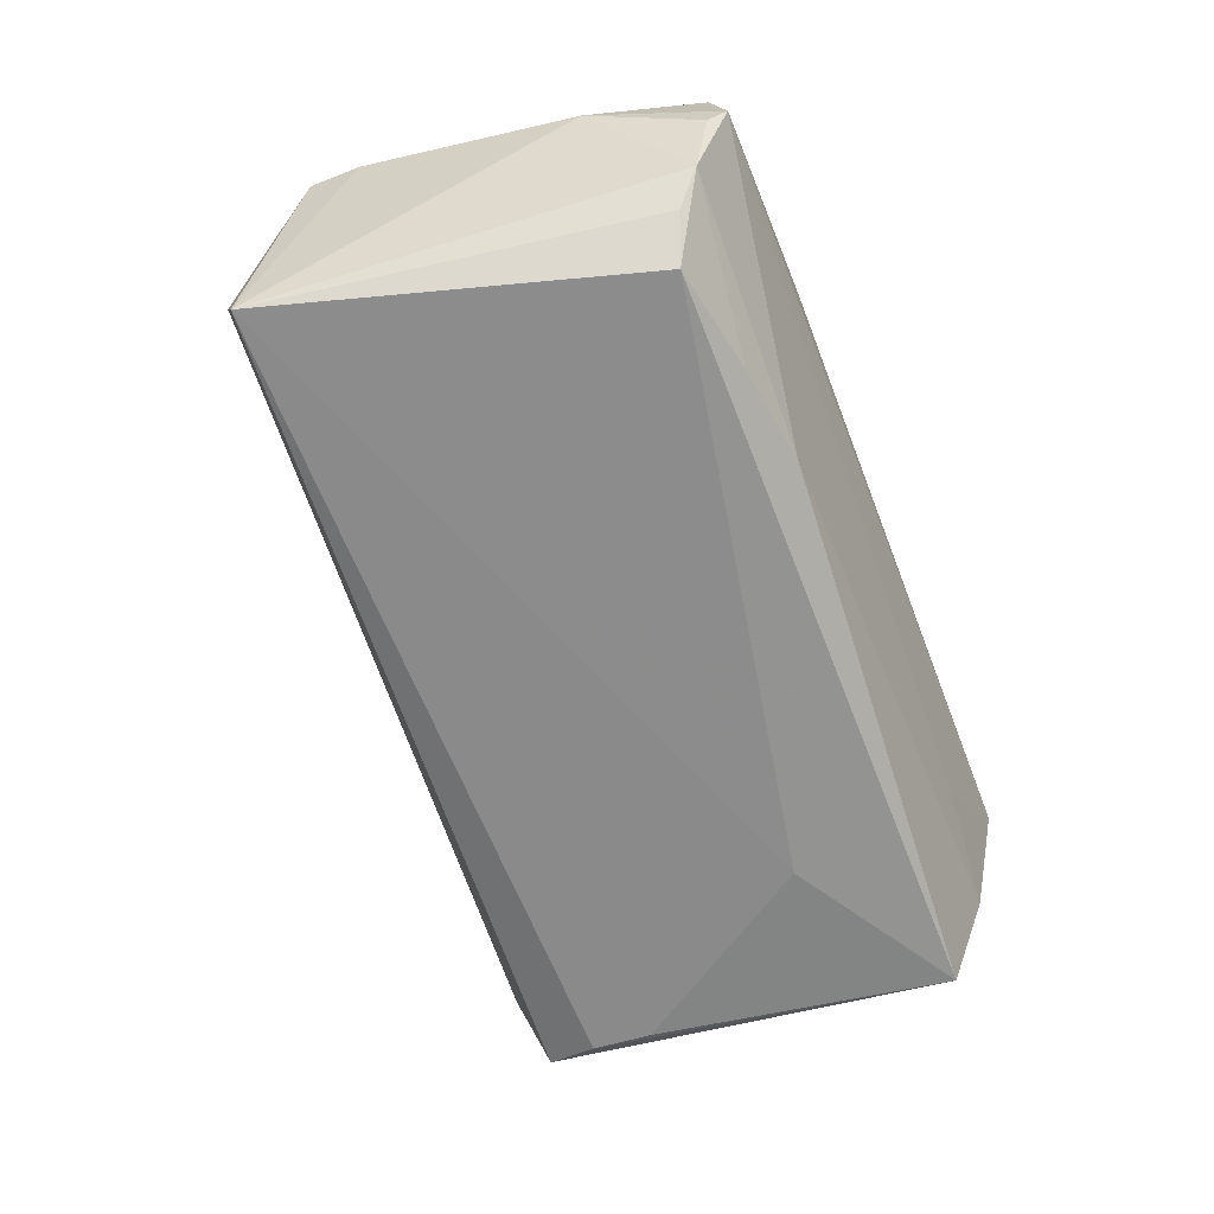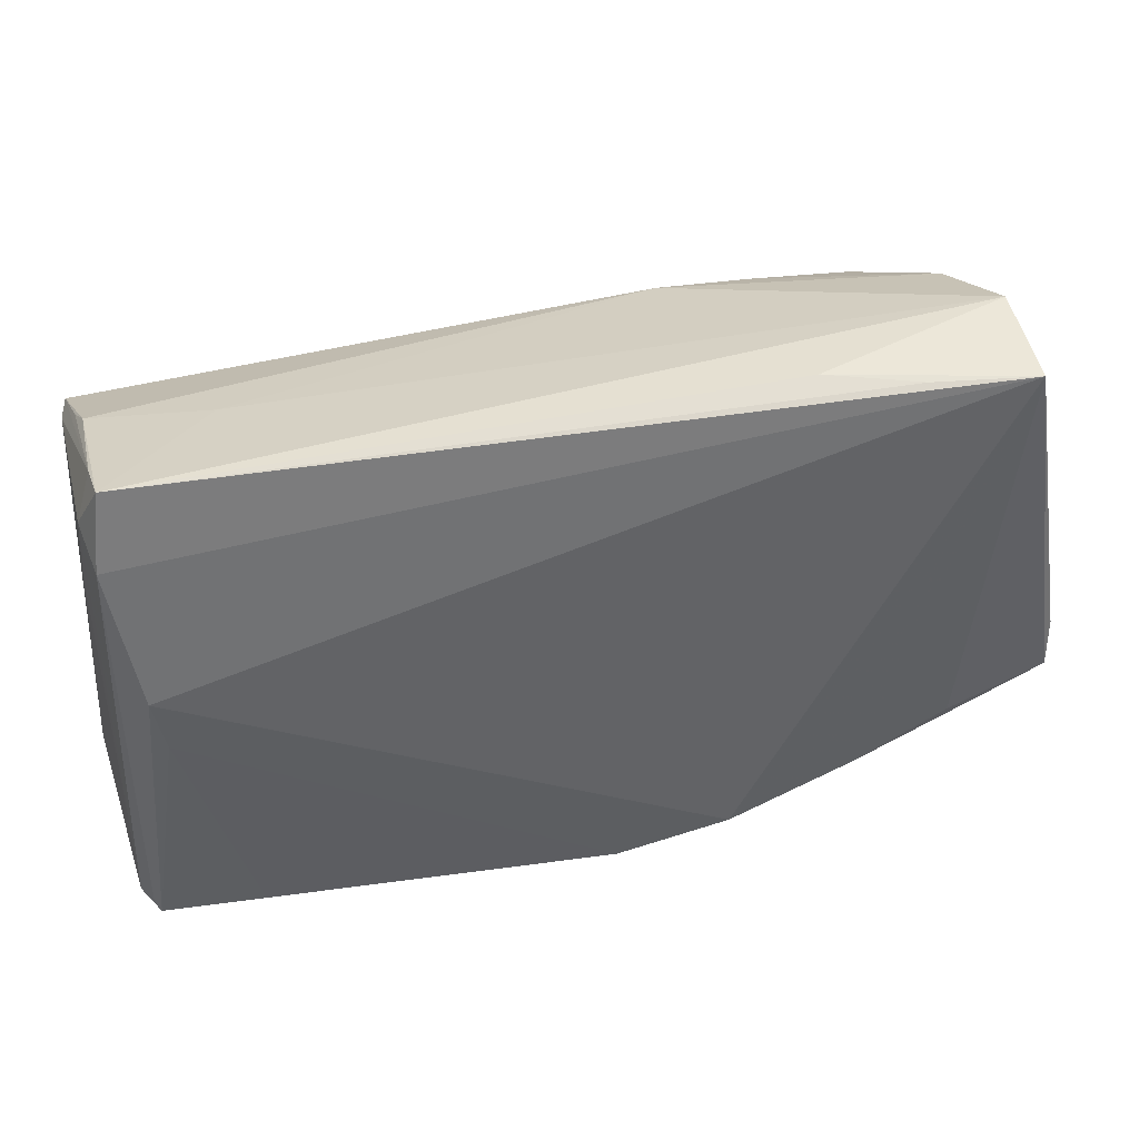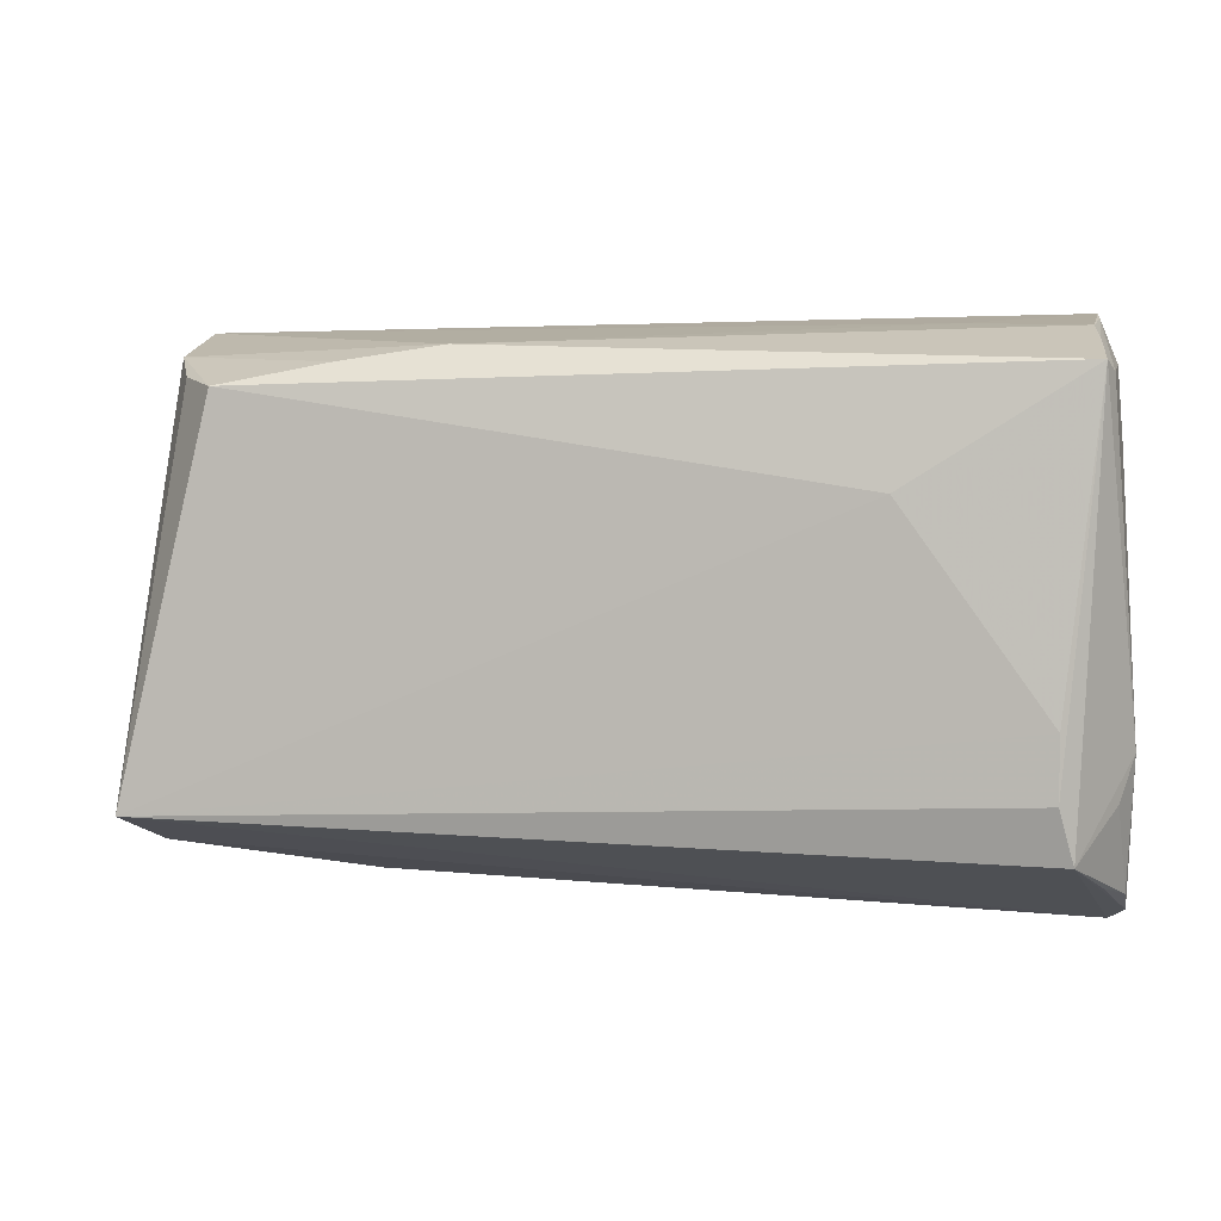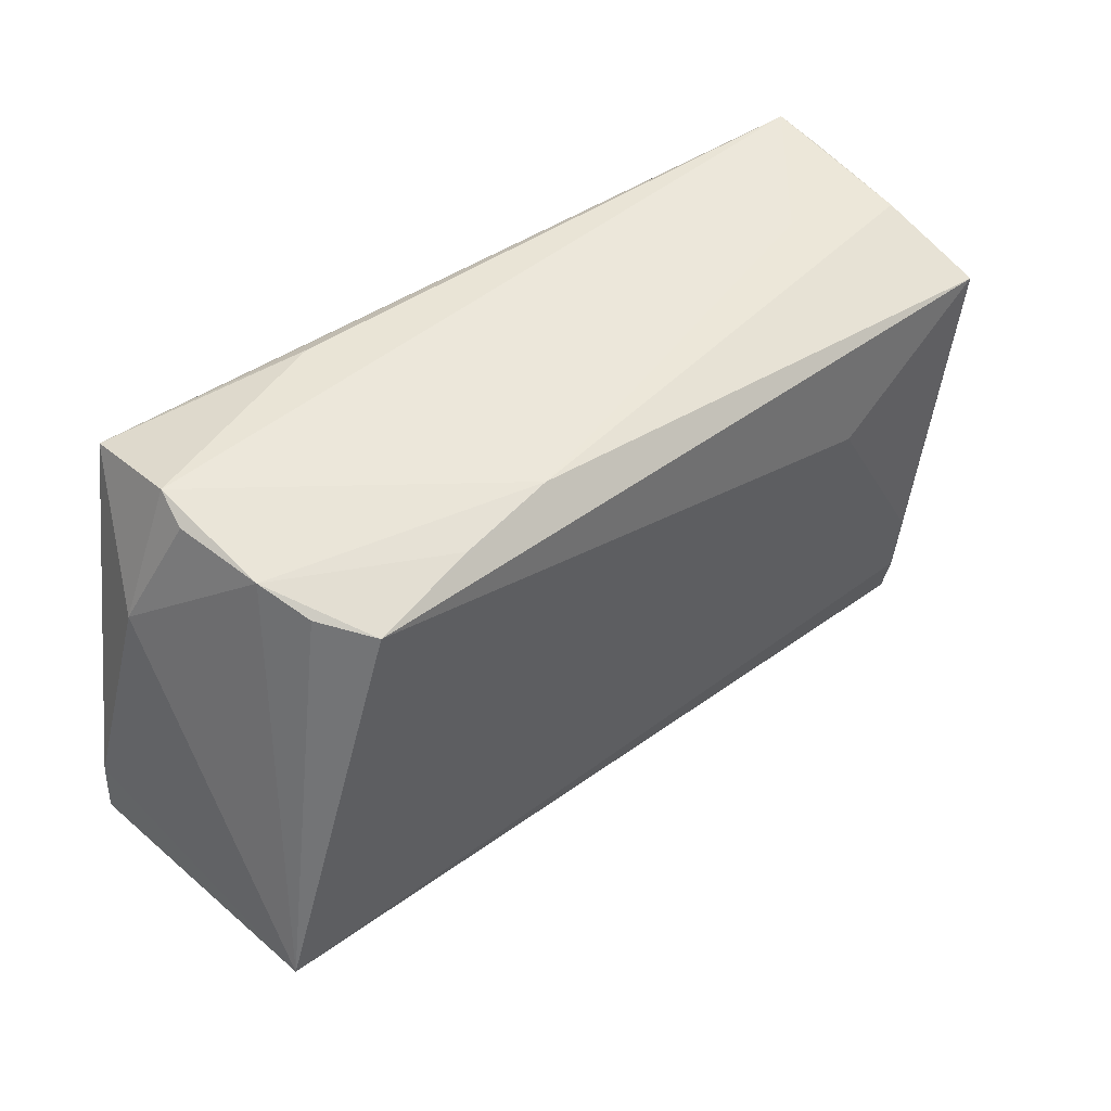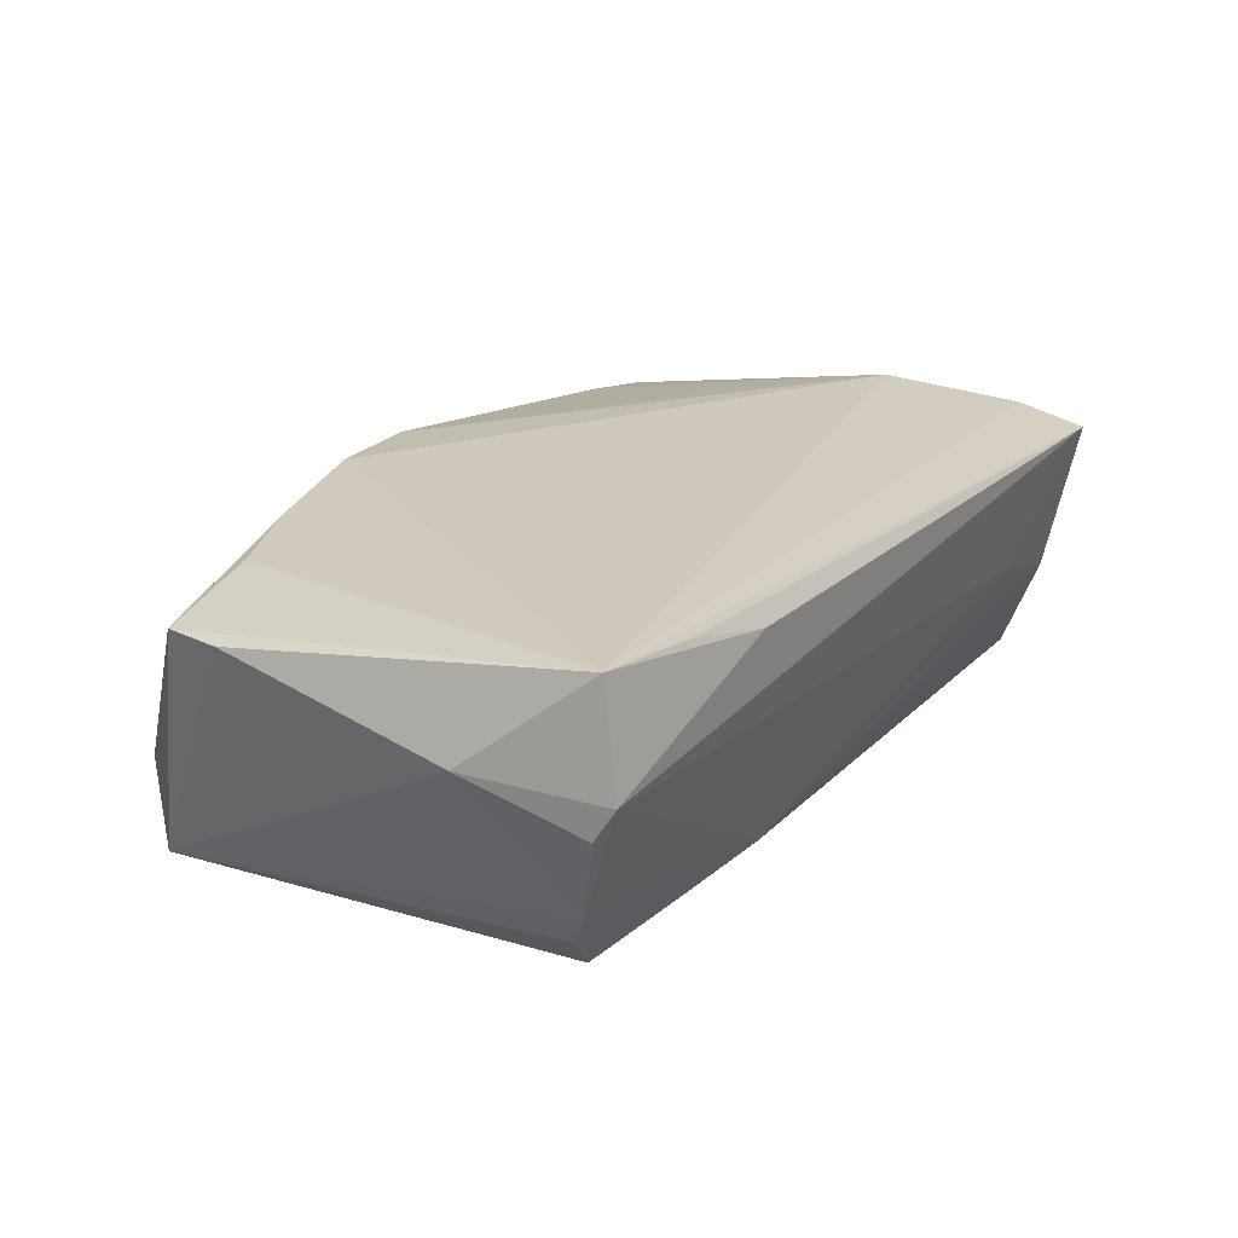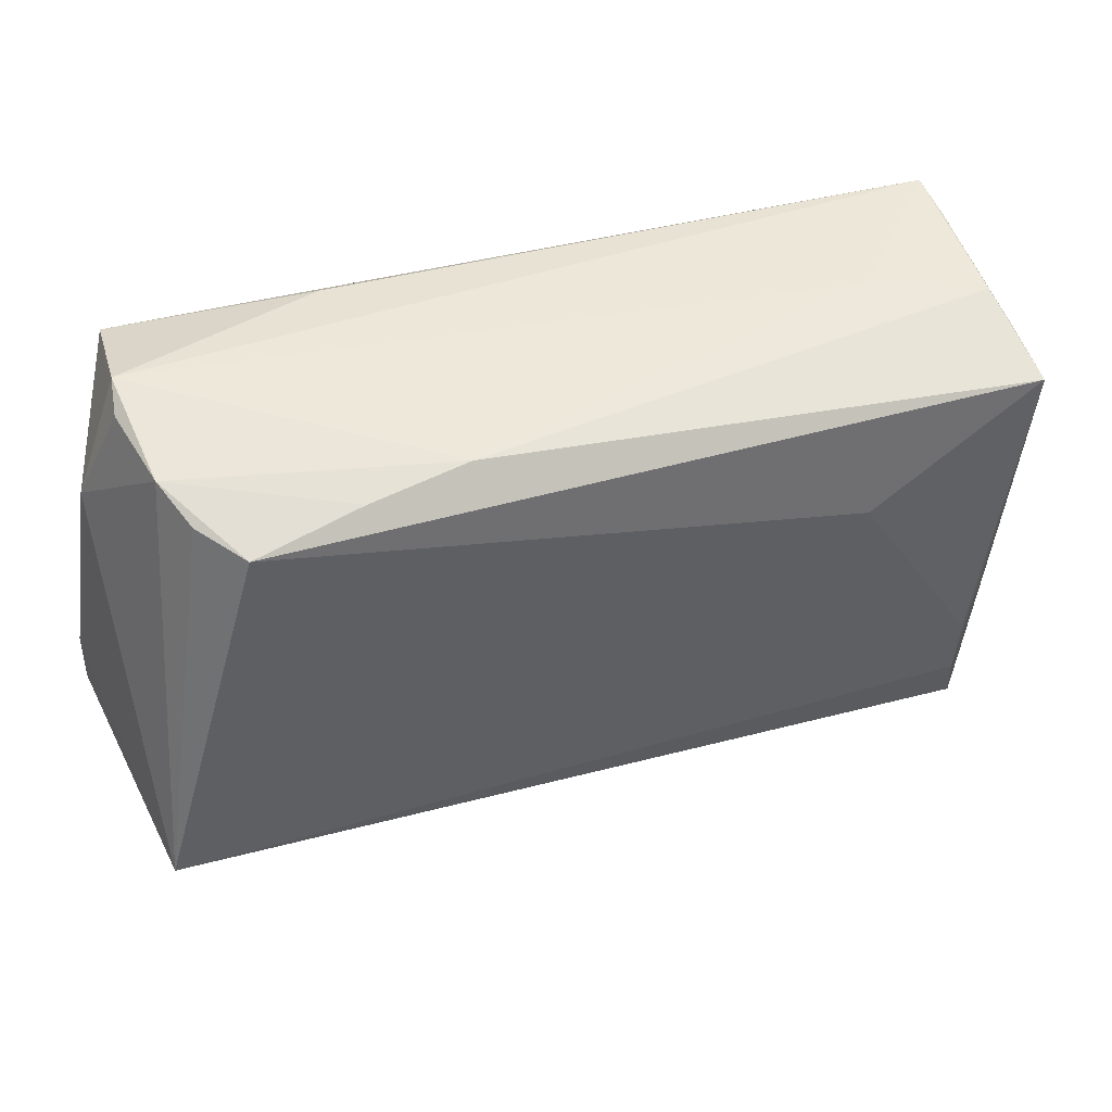
<metadata>
{"format":"obj","ext":"obj","renderer":"f3d","projection":"perspective","resolution":1024,"background":"white","views":[{"elev":-67.0,"azim":111.2,"up":"+Z"},{"elev":39.5,"azim":-15.0,"up":"+Y"},{"elev":-2.5,"azim":-167.3,"up":"+Y"},{"elev":40.7,"azim":138.2,"up":"+Y"},{"elev":22.4,"azim":124.5,"up":"+Z"},{"elev":38.8,"azim":161.0,"up":"+Y"}]}
</metadata>
<code>
v -0.05226 0.03049 0.008237
v -0.04817 -0.02305 -0.01528
v -0.05015 0.005007 0.01698
v 0.05872 -0.011 0.01272
v -0.05405 -0.02299 -0.006271
v 0.05863 -0.01741 0.01311
v -0.0545 -0.03279 0.0006225
v 0.04661 0.02379 -0.01513
v -0.05421 0.02121 -0.01524
v -0.05346 0.02217 -0.01762
v -0.05246 -0.03604 0.008517
v 0.05607 0.01602 0.005553
v -0.03786 0.02898 -0.001264
v 0.01598 0.02624 -0.01644
v -0.04961 -0.02938 -0.01297
v -0.0519 0.03205 0.01424
v -0.05226 -0.03187 -0.004326
v -0.05418 0.02553 0.01007
v -0.05462 0.01654 0.00689
v -0.05581 -0.01762 -0.004493
v 0.05232 -0.02775 -0.006271
v 0.03273 -0.02513 0.01615
v 0.05088 0.03177 0.003819
v -0.05447 -0.03482 0.005354
v 0.01674 -0.03028 0.01698
v -0.05315 -0.03419 0.008017
v -0.05267 0.02562 -0.009246
v 0.00272 -0.03343 0.01607
v -0.05322 0.02264 0.01552
v 0.03689 0.03059 0.01587
v 0.02512 0.03205 0.01333
v 0.05152 0.02937 -0.0001352
v 0.03156 -0.02827 0.01145
v 0.04488 -0.01968 0.01557
v -0.05193 0.02768 -0.005186
v -0.04839 -0.01551 -0.01606
v -0.04872 -0.002669 0.01583
v 0.04922 0.02688 -0.009832
v 0.05412 -0.02485 -0.0163
v 0.0284 0.0245 -0.01808
v 0.05014 0.02977 0.01698
v 0.04305 -0.02736 0.004329
v 0.04186 0.02194 -0.02037
v 0.03025 -0.03145 0.005518
v -0.03992 -0.03488 0.01076
v -0.03162 0.008879 -0.01877
f 46 39 36
f 36 10 46
f 20 10 15
f 9 10 20
f 19 9 20
f 18 9 19
f 4 39 12
f 12 41 4
f 23 41 12
f 2 36 39
f 39 15 2
f 10 36 2
f 2 15 10
f 11 15 39
f 25 41 3
f 4 41 6
f 6 41 34
f 6 39 4
f 31 23 16
f 31 41 23
f 16 23 13
f 23 14 13
f 46 10 43
f 10 14 43
f 43 39 46
f 21 11 39
f 44 11 21
f 39 6 21
f 25 3 28
f 45 11 28
f 28 44 25
f 28 11 44
f 29 41 16
f 29 3 41
f 16 18 29
f 25 44 33
f 16 41 30
f 30 31 16
f 41 31 30
f 10 9 1
f 1 27 10
f 1 18 16
f 1 9 18
f 35 13 14
f 27 1 35
f 35 14 10
f 10 27 35
f 16 13 35
f 35 1 16
f 40 43 14
f 39 43 8
f 20 15 5
f 5 7 20
f 15 7 5
f 15 11 24
f 20 7 24
f 24 19 20
f 18 19 24
f 24 29 18
f 44 21 42
f 42 21 6
f 42 33 44
f 6 33 42
f 45 28 37
f 37 28 3
f 37 11 45
f 37 3 11
f 11 3 26
f 3 29 26
f 26 24 11
f 29 24 26
f 25 33 22
f 22 33 6
f 22 6 34
f 22 41 25
f 34 41 22
f 38 12 39
f 39 8 38
f 38 14 23
f 38 40 14
f 43 40 38
f 38 8 43
f 17 7 15
f 15 24 17
f 17 24 7
f 23 12 32
f 32 38 23
f 12 38 32

</code>
